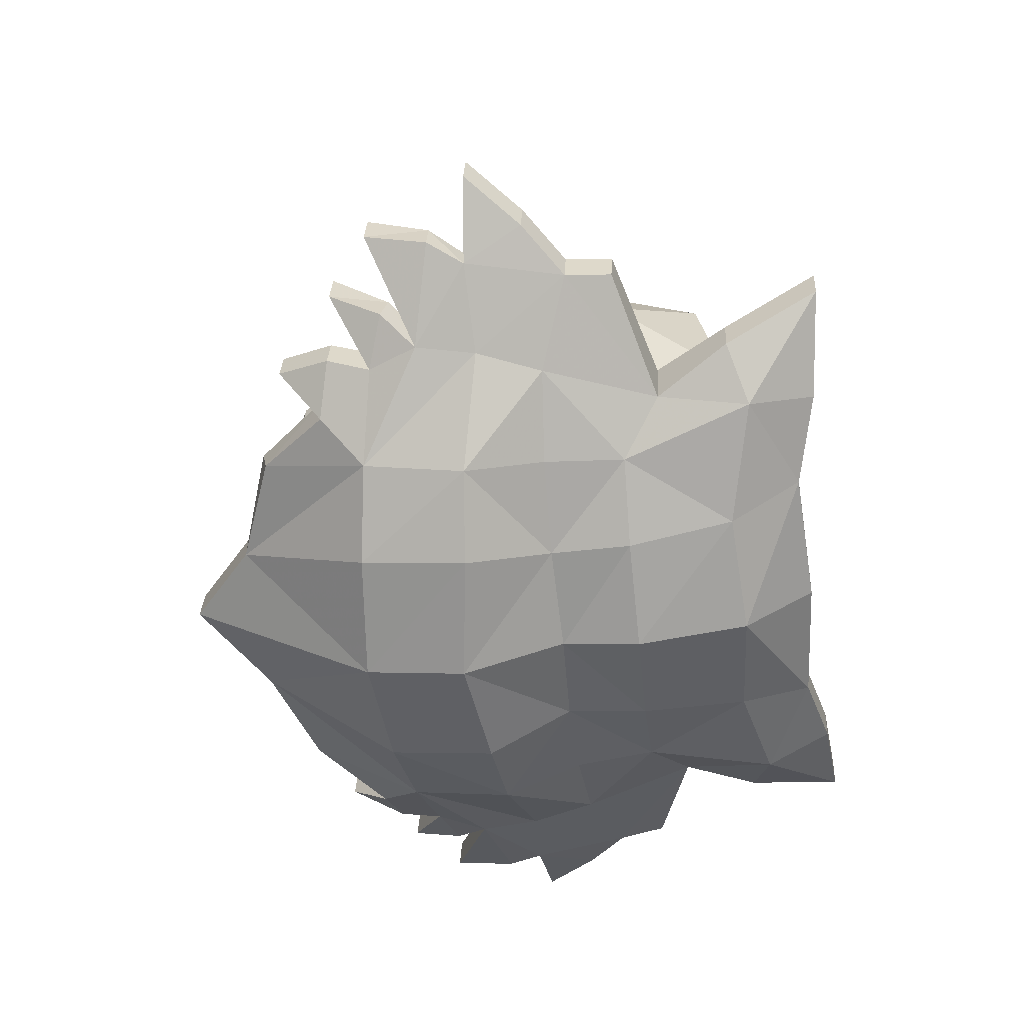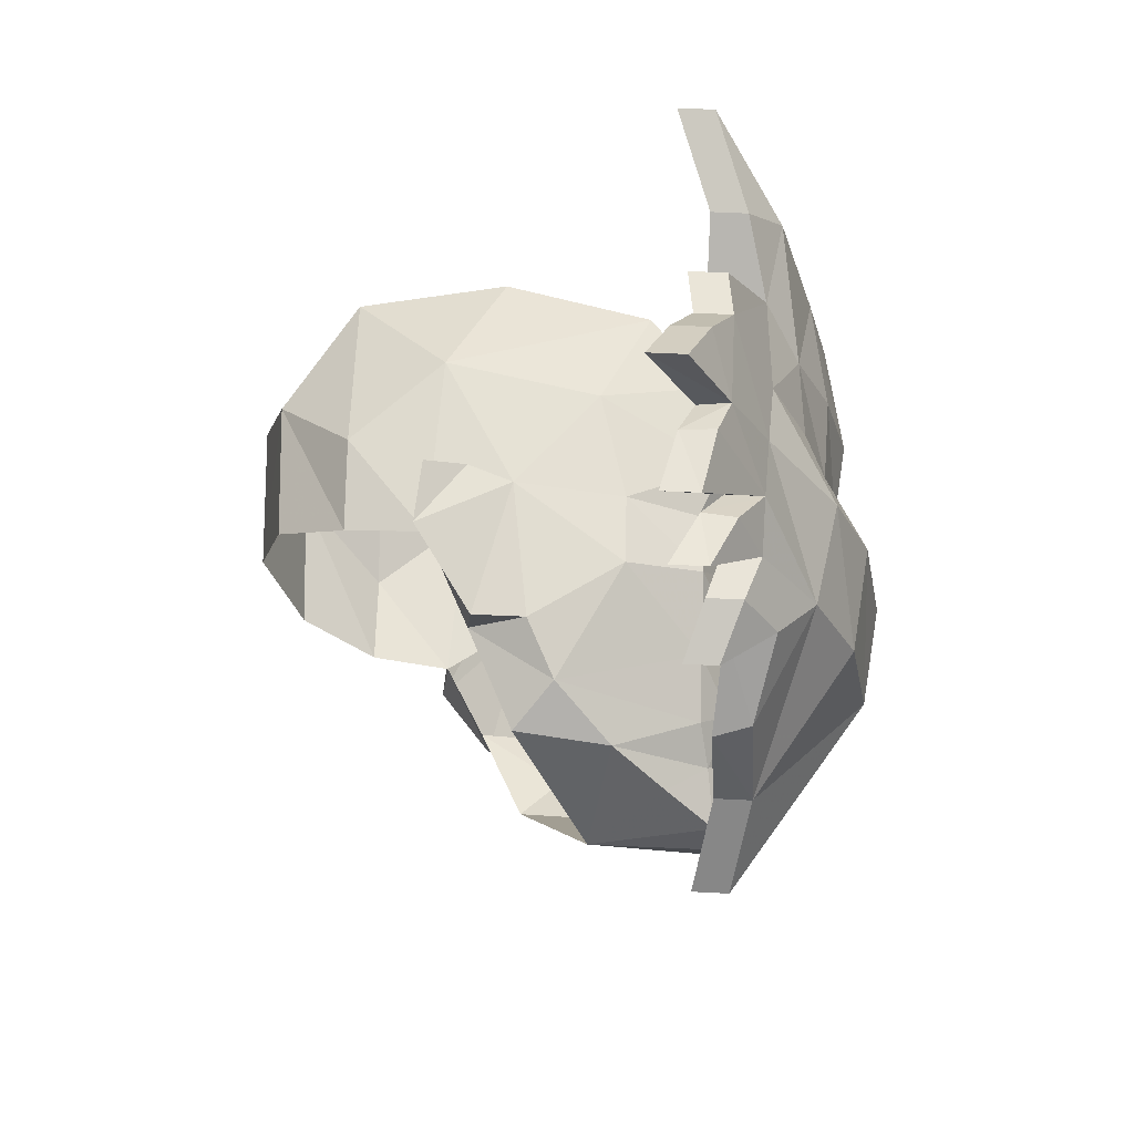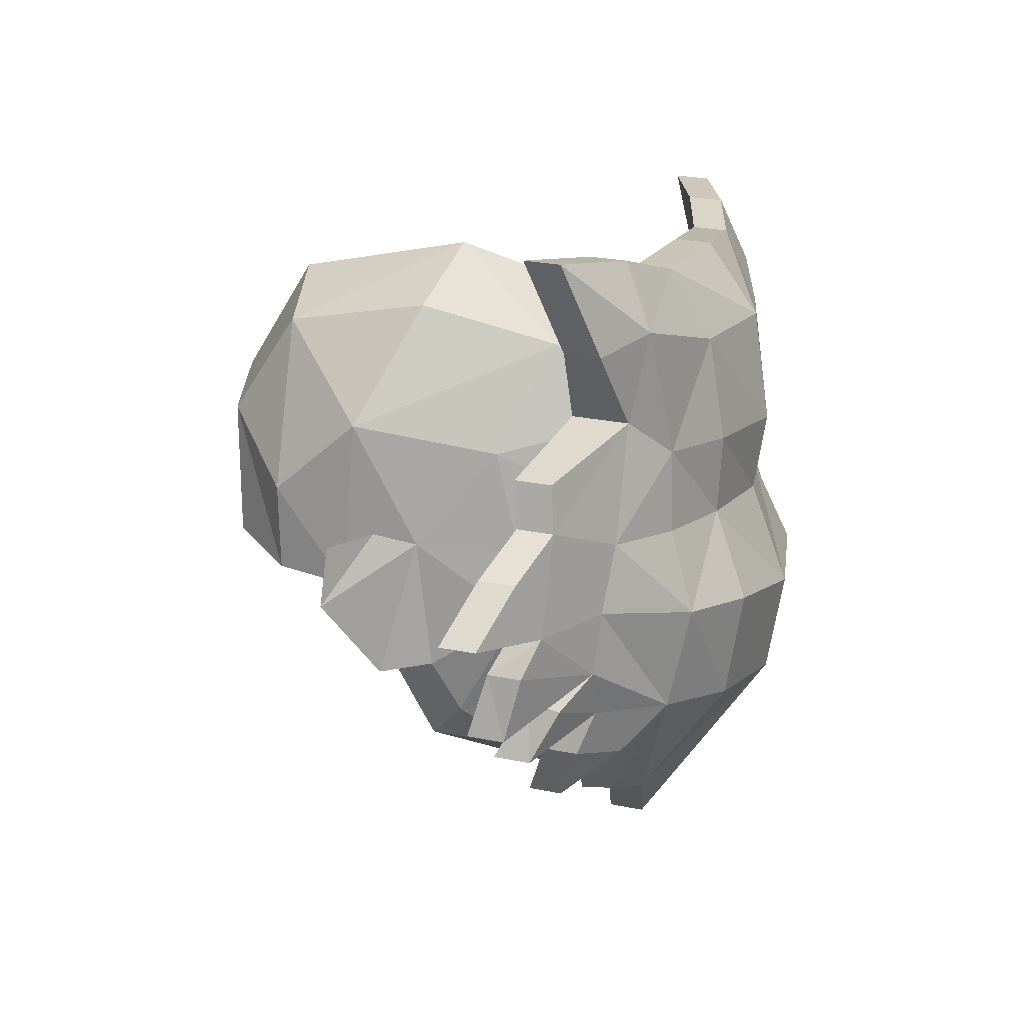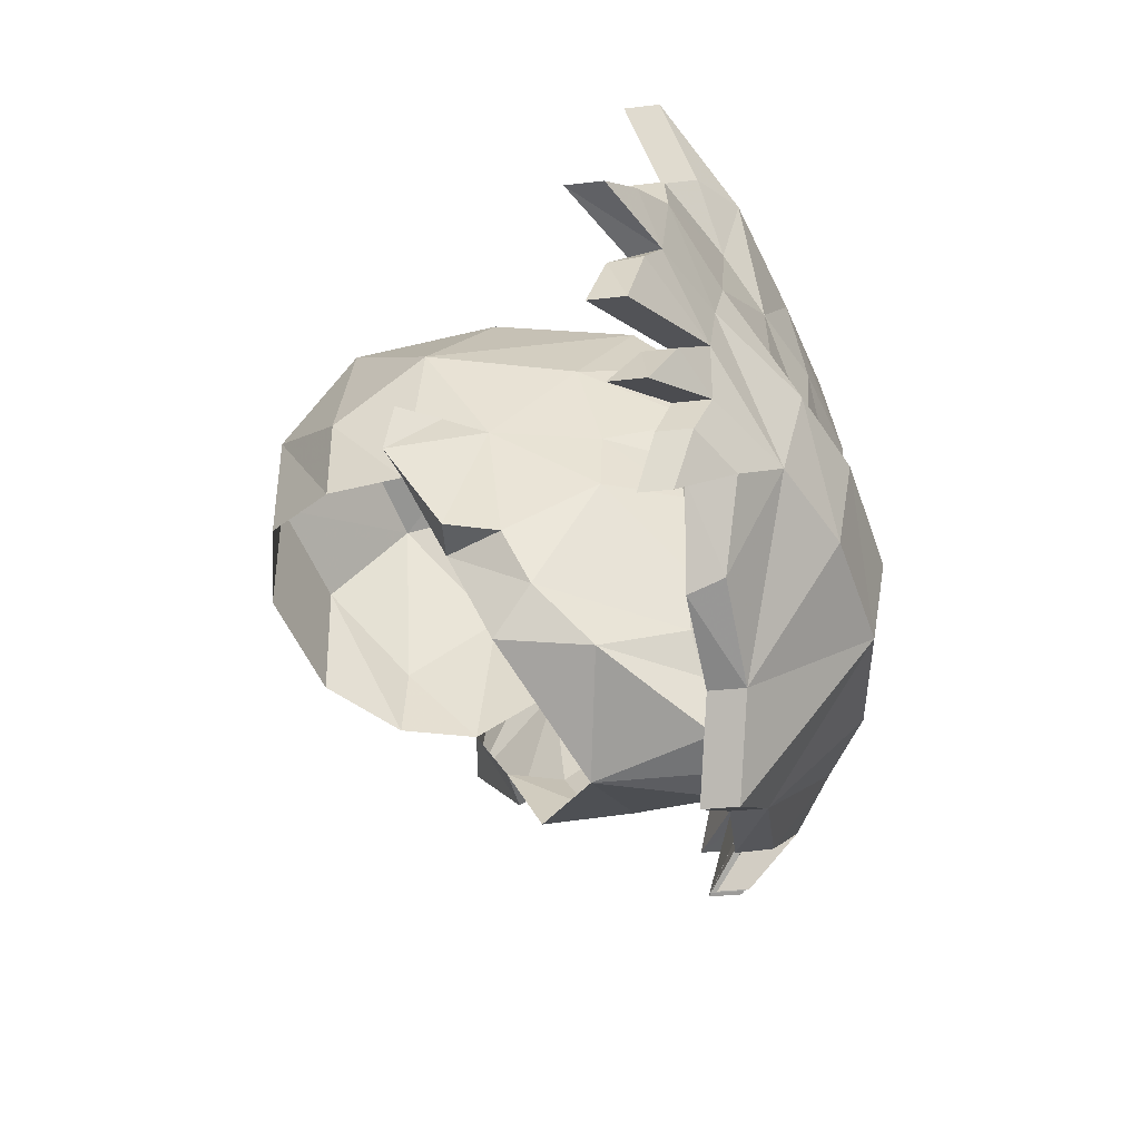
<metadata>
{"format":"obj","ext":"obj","renderer":"f3d","projection":"perspective","resolution":1024,"background":"white","views":[{"elev":-59.0,"azim":-83.9,"up":"+Y"},{"elev":-23.1,"azim":-89.2,"up":"+Z"},{"elev":16.2,"azim":-72.5,"up":"+Z"},{"elev":-47.1,"azim":-80.3,"up":"+Z"}]}
</metadata>
<code>
g common_face_male_2417
v 3.949 -2.899 79.72
v 2.827 -2.714 78.45
v 3.063 -3.514 80.59
v 3.787 -2.754 85.33
v 3.52 -2.981 83.91
v 2.768 -3.402 86.64
v -0.06427 -4.288 83.61
v -0.06427 -4.357 86.47
v -0.06426 -4.101 80.07
v 1.287 -2.795 77.98
v 6.614 -1.879 80.75
v 5.009 -2.878 81.43
v 6.484 -2.171 81.76
v 4.656 -2.834 80.62
v 5.407 -2.506 80.96
v 5.668 -2.013 80.04
v 4.75 -2.579 79.9
v 4.411 -2.24 79.01
v 5.049 -2.307 88.06
v 3.429 -2.933 87.89
v 2.059 -3.339 87.55
v -0.06427 -2.469 76.88
v -0.06427 -3.5 87.66
v 5.744 -2.386 84.74
v 4.845 -3.015 82.41
v 6.116 -2.438 82.33
v 6.639 -2.079 83.34
v 7.428 -1.697 82.49
v 5.846 -2.449 83.98
v 4.501 -2.812 86.51
v 3.351 -4.322 80.36
v 2.971 -3.324 78.56
v 3.949 -3.673 79.68
v 3.309 -4.117 85.7
v 2.964 -4.234 84.64
v 3.787 -3.694 85.28
v -0.06426 -5.215 84.61
v 1.637 -4.801 84.6
v 1.785 -4.568 86.33
v -0.06427 -4.959 86.44
v 1.908 -5.003 80.16
v -0.06426 -5.338 80
v 1.287 -3.396 77.95
v 4.845 -3.574 82.38
v 5.009 -3.48 81.39
v 6.186 -2.962 82.33
v -0.06426 -5.629 81.65
v 1.894 -5.295 81.89
v 1.571 -4.706 83.29
v -0.06426 -5.003 83.33
v 5.668 -2.614 80.01
v 5.467 -3.055 80.85
v 4.656 -3.435 80.59
v 4.411 -2.779 78.98
v 4.75 -3.147 79.87
v 3.429 -3.535 87.86
v 3.653 -4.001 86.76
v 5.049 -2.908 88.03
v 2.059 -3.94 87.51
v -0.06427 -3.07 76.84
v -0.06427 -4.113 87.63
v 4.465 -3.69 83.44
v 3.085 -4.276 83.32
v 3.293 -4.701 82.02
v 5.846 -3.051 83.95
v 5.744 -2.987 84.71
v 4.501 -3.413 86.48
v 2.971 -3.324 78.56
v 2.827 -2.714 78.45
v 3.949 -2.899 79.72
v 3.949 -3.673 79.68
v 1.287 -3.396 77.95
v 1.287 -2.795 77.98
v 5.009 -3.48 81.39
v 5.009 -2.878 81.43
v 6.614 -1.879 80.75
v 6.614 -2.481 80.71
v 6.484 -2.171 81.76
v 6.519 -2.734 81.74
v 4.656 -3.435 80.59
v 4.656 -2.834 80.62
v 5.668 -2.013 80.04
v 5.668 -2.614 80.01
v 5.407 -2.506 80.96
v 5.467 -3.055 80.85
v 4.411 -2.24 79.01
v 4.411 -2.779 78.98
v 4.75 -2.579 79.9
v 4.75 -3.147 79.87
v 5.049 -2.908 88.03
v 5.049 -2.307 88.06
v 3.429 -2.933 87.89
v 3.429 -3.535 87.86
v 2.059 -3.339 87.55
v 2.059 -3.94 87.51
v -0.06427 -3.07 76.84
v -0.06427 -2.469 76.88
v -0.06427 -3.5 87.66
v -0.06427 -4.113 87.63
v 5.744 -2.987 84.71
v 5.744 -2.386 84.74
v 3.787 -2.754 85.33
v 3.787 -3.694 85.28
v 6.186 -2.962 82.33
v 6.116 -2.438 82.33
v 7.428 -1.697 82.49
v 7.428 -2.299 82.45
v 6.639 -2.079 83.34
v 6.639 -2.681 83.31
v 5.846 -3.051 83.95
v 5.846 -2.449 83.98
v 4.501 -2.812 86.51
v 4.501 -3.413 86.48
v 7.428 -2.299 82.45
v 6.639 -2.681 83.31
v 6.519 -2.734 81.74
v 6.614 -2.481 80.71
v -4.077 -2.899 79.72
v -3.191 -3.514 80.59
v -2.956 -2.714 78.45
v -3.916 -2.754 85.33
v -2.896 -3.402 86.64
v -3.648 -2.981 83.91
v -1.415 -2.795 77.98
v -6.743 -1.879 80.75
v -6.612 -2.171 81.76
v -5.137 -2.878 81.43
v -4.784 -2.834 80.62
v -5.796 -2.013 80.04
v -5.535 -2.506 80.96
v -4.54 -2.24 79.01
v -4.879 -2.579 79.9
v -5.177 -2.307 88.06
v -3.558 -2.933 87.89
v -2.187 -3.339 87.55
v -5.873 -2.386 84.74
v -4.973 -3.015 82.41
v -6.245 -2.438 82.33
v -7.556 -1.697 82.49
v -6.767 -2.079 83.34
v -5.974 -2.449 83.98
v -4.63 -2.812 86.51
v -3.479 -4.322 80.36
v -4.077 -3.673 79.68
v -3.099 -3.324 78.56
v -3.437 -4.118 85.7
v -3.916 -3.694 85.28
v -3.093 -4.234 84.64
v -1.913 -4.568 86.33
v -1.765 -4.801 84.6
v -2.036 -5.003 80.16
v -1.415 -3.396 77.95
v -4.973 -3.574 82.38
v -6.315 -2.962 82.33
v -5.137 -3.48 81.39
v -1.699 -4.706 83.29
v -2.023 -5.295 81.89
v -5.796 -2.614 80.01
v -4.784 -3.435 80.59
v -5.595 -3.055 80.85
v -4.54 -2.779 78.98
v -4.879 -3.147 79.87
v -3.558 -3.535 87.86
v -5.177 -2.908 88.03
v -3.782 -4.001 86.76
v -2.187 -3.94 87.51
v -4.594 -3.69 83.44
v -3.422 -4.701 82.02
v -3.214 -4.276 83.32
v -5.974 -3.051 83.95
v -5.873 -2.987 84.71
v -4.63 -3.413 86.48
v -3.099 -3.324 78.56
v -4.077 -3.673 79.68
v -4.077 -2.899 79.72
v -2.956 -2.714 78.45
v -1.415 -3.396 77.95
v -1.415 -2.795 77.98
v -5.137 -3.48 81.39
v -6.743 -2.481 80.71
v -6.743 -1.879 80.75
v -5.137 -2.878 81.43
v -6.647 -2.734 81.74
v -6.612 -2.171 81.76
v -4.784 -3.435 80.59
v -5.796 -2.614 80.01
v -5.796 -2.013 80.04
v -4.784 -2.834 80.62
v -5.595 -3.055 80.85
v -5.535 -2.506 80.96
v -4.54 -2.779 78.98
v -4.54 -2.24 79.01
v -4.879 -3.147 79.87
v -4.879 -2.579 79.9
v -5.177 -2.908 88.03
v -3.558 -3.535 87.86
v -3.558 -2.933 87.89
v -5.177 -2.307 88.06
v -2.187 -3.94 87.51
v -2.187 -3.339 87.55
v -5.873 -2.987 84.71
v -3.916 -3.694 85.28
v -3.916 -2.754 85.33
v -5.873 -2.386 84.74
v -6.315 -2.962 82.33
v -7.556 -2.299 82.45
v -7.556 -1.697 82.49
v -6.245 -2.438 82.33
v -6.767 -2.681 83.31
v -6.767 -2.079 83.34
v -5.974 -3.051 83.95
v -5.974 -2.449 83.98
v -4.63 -3.413 86.48
v -4.63 -2.812 86.51
v -7.556 -2.299 82.45
v -6.767 -2.681 83.31
v -6.647 -2.734 81.74
v -6.743 -2.481 80.71
v -4.594 -3.69 83.44
v -3.093 -4.234 84.64
v -3.916 -3.694 85.28
v -0.06427 -3.298 78.85
v 0.3914 -3.225 78.86
v 0.3108 -3.41 79.08
v -0.06427 -3.449 79.05
v -0.06427 -3.387 78.14
v -0.06427 -3.144 77.55
v 0.6467 -2.816 77.69
v 0.5489 -3.075 78.2
v -0.06427 -3.75 79.91
v -0.06427 -3.533 79.54
v 0.2903 -3.5 79.56
v 0.2566 -3.684 79.92
v 2.473 -0.3528 79.5
v 2.056 0.3017 78.83
v 2.443 0.9811 80.38
v 2.791 0.0656 80.42
v 2.092 -2.687 81.44
v 2.638 -1.455 81.38
v 2.589 -1.482 82.51
v 2.061 -2.632 82.41
v 1.409 -2.619 79.17
v 1.843 -1.228 78.65
v 1.728 -2.638 80.18
v 0.979 -2.731 78.57
v 1.208 -2.059 78.14
v 3.168 0.903 80.31
v 3.725 1.765 81.6
v 2.926 0.2814 82.63
v 2.791 0.0656 80.42
v 3.168 0.903 80.31
v 2.443 0.9811 80.38
v 2.936 1.637 81.78
v 3.725 1.765 81.6
v 3.166 0.9867 82.82
v 3.681 1.642 82.65
v -0.06429 0.3833 87.42
v -0.06427 -2.386 86.58
v 1.833 -1.929 86.07
v 1.979 0.4483 86.64
v 2.008 2.874 86.26
v -0.0643 3.4 86.85
v 1.714 4.122 84.53
v 2.855 2.894 83.41
v 2.693 2.922 81.92
v 1.775 4.066 82.26
v -0.06427 -3.612 84.87
v 1.948 -2.907 84.75
v 0.687 -3.2 81.91
v 0.648 -3.143 82.43
v -0.06427 -3.387 78.14
v 0.5489 -3.075 78.2
v 0.3914 -3.225 78.86
v -0.06427 -3.298 78.85
v -0.06427 -0.8352 77.66
v -0.0643 4.602 84.94
v -0.0643 4.565 82.57
v -0.06426 -4.462 80.78
v 0.6427 -3.355 80.54
v 0.2082 -3.617 82.13
v -0.06427 -3.868 82.17
v 0.9446 -3.094 79.45
v 2.62 -1.086 84.27
v 2.926 0.2814 82.63
v 2.443 0.9811 80.38
v 2.926 0.2814 82.63
v 3.166 0.9867 82.82
v 3.681 1.642 82.65
v -0.06427 -3.665 80.33
v -0.06426 -4.311 80.56
v 2.06 -3.049 83.27
v 0.5451 -3.811 82.97
v 3.03 1.372 84.67
v 2.936 1.637 81.78
v -0.06427 -3.576 79.32
v -0.06427 -3.757 82.61
v -0.06427 -3.944 82.88
v -0.4393 -3.41 79.08
v -0.5199 -3.225 78.86
v -0.6774 -3.075 78.2
v -0.7752 -2.816 77.69
v -0.3852 -3.684 79.92
v -0.4188 -3.5 79.56
v -2.601 -0.3528 79.5
v -2.919 0.06558 80.42
v -2.572 0.9811 80.38
v -2.184 0.3016 78.83
v -2.221 -2.687 81.44
v -2.189 -2.632 82.41
v -2.717 -1.482 82.51
v -2.767 -1.455 81.38
v -1.538 -2.619 79.17
v -1.857 -2.638 80.18
v -1.971 -1.228 78.65
v -1.108 -2.731 78.57
v -1.336 -2.059 78.14
v -3.296 0.903 80.31
v -2.919 0.06558 80.42
v -3.054 0.2814 82.63
v -3.853 1.765 81.6
v -3.296 0.903 80.31
v -3.853 1.765 81.6
v -3.065 1.637 81.78
v -2.572 0.9811 80.38
v -3.294 0.9867 82.82
v -3.809 1.642 82.65
v -2.108 0.4482 86.64
v -1.962 -1.929 86.07
v -2.137 2.874 86.26
v -1.843 4.122 84.53
v -1.903 4.066 82.26
v -2.822 2.922 81.92
v -2.983 2.894 83.41
v -2.077 -2.907 84.75
v -0.8155 -3.2 81.91
v -0.7766 -3.143 82.43
v -0.3368 -3.617 82.13
v -0.7713 -3.355 80.54
v -1.073 -3.094 79.45
v -2.748 -1.086 84.27
v -3.054 0.2814 82.63
v -2.572 0.9811 80.38
v -3.294 0.9867 82.82
v -3.054 0.2814 82.63
v -3.809 1.642 82.65
v -2.189 -3.049 83.27
v -0.6736 -3.811 82.97
v -3.159 1.372 84.67
v -3.065 1.637 81.78
f 1 2 3
f 4 5 6
f 7 8 6
f 6 5 7
f 9 3 2
f 2 10 9
f 11 12 13
f 14 15 16
f 1 17 18
f 1 14 17
f 19 6 20
f 20 6 21
f 10 22 9
f 8 23 21
f 21 6 8
f 14 3 12
f 24 5 4
f 9 7 5
f 5 3 9
f 3 5 25
f 25 12 3
f 26 27 28
f 24 29 5
f 3 14 1
f 4 6 30
f 19 30 6
f 31 32 33
f 34 35 36
f 37 38 39
f 39 40 37
f 41 42 43
f 44 45 46
f 47 48 49
f 49 50 47
f 51 52 53
f 54 55 33
f 55 53 33
f 56 57 58
f 59 57 56
f 42 60 43
f 40 39 59
f 59 61 40
f 50 49 38
f 38 37 50
f 59 39 57
f 53 31 33
f 45 31 53
f 42 41 48
f 48 47 42
f 62 63 64
f 64 44 62
f 31 45 44
f 44 64 31
f 65 62 44
f 44 46 65
f 65 66 36
f 36 62 65
f 67 57 36
f 57 67 58
f 68 69 70
f 70 71 68
f 72 73 69
f 69 68 72
f 74 75 76
f 76 77 74
f 77 76 78
f 78 79 77
f 80 81 82
f 82 83 80
f 83 82 84
f 84 85 83
f 71 70 86
f 86 87 71
f 87 86 88
f 88 89 87
f 89 88 81
f 81 80 89
f 90 91 92
f 92 93 90
f 93 92 94
f 94 95 93
f 96 97 73
f 73 72 96
f 95 94 98
f 98 99 95
f 100 101 102
f 102 103 100
f 104 105 106
f 106 107 104
f 107 106 108
f 108 109 107
f 110 111 101
f 101 100 110
f 103 102 112
f 112 113 103
f 113 112 91
f 91 90 113
f 114 115 46
f 116 45 117
f 62 36 35
f 115 65 46
f 108 111 110
f 110 109 108
f 26 29 27
f 29 26 25
f 25 5 29
f 26 12 25
f 46 45 116
f 78 105 104
f 104 79 78
f 13 12 26
f 52 45 53
f 84 75 74
f 74 85 84
f 14 12 15
f 35 34 39
f 39 38 35
f 64 63 49
f 49 48 64
f 41 31 64
f 64 48 41
f 43 32 31
f 31 41 43
f 35 38 49
f 49 63 35
f 62 35 63
f 39 34 57
f 34 36 57
f 118 119 120
f 121 122 123
f 7 123 122
f 122 8 7
f 9 124 120
f 120 119 9
f 125 126 127
f 128 129 130
f 118 131 132
f 118 132 128
f 133 134 122
f 134 135 122
f 124 9 22
f 8 122 135
f 135 23 8
f 128 127 119
f 136 121 123
f 9 119 123
f 123 7 9
f 119 127 137
f 137 123 119
f 138 139 140
f 136 123 141
f 119 118 128
f 121 142 122
f 133 122 142
f 143 144 145
f 146 147 148
f 37 40 149
f 149 150 37
f 151 152 42
f 153 154 155
f 47 50 156
f 156 157 47
f 158 159 160
f 161 144 162
f 162 144 159
f 163 164 165
f 166 163 165
f 42 152 60
f 40 61 166
f 166 149 40
f 50 37 150
f 150 156 50
f 166 165 149
f 159 144 143
f 155 159 143
f 42 47 157
f 157 151 42
f 167 153 168
f 168 169 167
f 143 168 153
f 153 155 143
f 170 154 153
f 153 167 170
f 170 167 147
f 147 171 170
f 172 147 165
f 165 164 172
f 173 174 175
f 175 176 173
f 177 173 176
f 176 178 177
f 179 180 181
f 181 182 179
f 180 183 184
f 184 181 180
f 185 186 187
f 187 188 185
f 186 189 190
f 190 187 186
f 174 191 192
f 192 175 174
f 191 193 194
f 194 192 191
f 193 185 188
f 188 194 193
f 195 196 197
f 197 198 195
f 196 199 200
f 200 197 196
f 96 177 178
f 178 97 96
f 199 99 98
f 98 200 199
f 201 202 203
f 203 204 201
f 205 206 207
f 207 208 205
f 206 209 210
f 210 207 206
f 211 201 204
f 204 212 211
f 202 213 214
f 214 203 202
f 213 195 198
f 198 214 213
f 215 154 216
f 217 218 155
f 219 220 221
f 216 154 170
f 210 209 211
f 211 212 210
f 138 140 141
f 141 123 137
f 137 138 141
f 138 137 127
f 154 217 155
f 184 183 205
f 205 208 184
f 126 138 127
f 160 159 155
f 190 189 179
f 179 182 190
f 128 130 127
f 148 150 149
f 149 146 148
f 168 157 156
f 156 169 168
f 151 157 168
f 168 143 151
f 152 151 143
f 143 145 152
f 148 169 156
f 156 150 148
f 167 169 148
f 149 165 146
f 146 165 147
f 222 223 224
f 224 225 222
f 226 227 228
f 228 229 226
f 230 231 232
f 232 233 230
f 234 235 236
f 236 237 234
f 238 239 240
f 240 241 238
f 242 243 234
f 234 244 242
f 245 229 228
f 228 246 245
f 247 248 249
f 249 250 247
f 251 252 253
f 253 254 251
f 255 249 248
f 248 256 255
f 257 258 259
f 259 260 257
f 257 260 261
f 261 262 257
f 263 264 265
f 265 266 263
f 267 268 259
f 259 258 267
f 269 238 241
f 241 270 269
f 271 272 273
f 273 274 271
f 275 235 243
f 243 246 275
f 276 262 261
f 261 263 276
f 263 266 277
f 277 276 263
f 278 279 280
f 280 281 278
f 224 282 232
f 282 224 223
f 227 275 228
f 282 279 233
f 259 268 283
f 240 284 283
f 285 247 250
f 253 286 287
f 253 288 254
f 253 287 288
f 289 279 290
f 238 269 279
f 232 282 233
f 291 241 240
f 233 279 289
f 233 289 230
f 241 291 292
f 292 270 241
f 283 293 259
f 261 260 293
f 264 294 265
f 293 284 294
f 232 295 224
f 284 293 283
f 264 293 294
f 280 296 281
f 235 234 243
f 295 225 224
f 232 231 295
f 240 283 291
f 292 267 297
f 223 229 245
f 268 291 283
f 292 291 268
f 244 239 238
f 239 244 234
f 284 240 239
f 296 280 270
f 293 260 259
f 264 263 261
f 261 293 264
f 239 234 237
f 292 268 267
f 269 270 280
f 296 292 297
f 296 270 292
f 290 279 278
f 280 279 269
f 245 246 243
f 282 245 242
f 223 245 282
f 275 246 228
f 245 243 242
f 244 279 282
f 238 279 244
f 244 282 242
f 239 237 284
f 222 225 298
f 298 299 222
f 226 300 301
f 301 227 226
f 230 302 303
f 303 231 230
f 304 305 306
f 306 307 304
f 308 309 310
f 310 311 308
f 312 313 304
f 304 314 312
f 315 316 301
f 301 300 315
f 317 318 319
f 319 320 317
f 321 322 323
f 323 324 321
f 325 326 320
f 320 319 325
f 257 327 328
f 328 258 257
f 257 262 329
f 329 327 257
f 330 331 332
f 332 333 330
f 267 258 328
f 328 334 267
f 335 336 309
f 309 308 335
f 226 222 299
f 299 300 226
f 275 316 314
f 314 307 275
f 276 330 329
f 329 262 276
f 330 276 277
f 277 331 330
f 278 281 337
f 337 338 278
f 298 303 339
f 339 299 298
f 227 301 275
f 339 302 338
f 328 340 334
f 310 340 341
f 342 318 317
f 323 343 344
f 323 322 345
f 323 345 343
f 289 290 338
f 308 338 335
f 303 302 339
f 346 310 309
f 302 289 338
f 302 230 289
f 309 347 346
f 347 309 336
f 340 328 348
f 329 348 327
f 333 332 349
f 348 349 341
f 303 298 295
f 341 340 348
f 333 349 348
f 337 281 296
f 307 314 304
f 295 298 225
f 303 295 231
f 310 346 340
f 347 297 267
f 299 315 300
f 334 340 346
f 347 334 346
f 313 308 311
f 311 304 313
f 341 311 310
f 296 336 337
f 348 328 327
f 333 329 330
f 329 333 348
f 311 305 304
f 347 267 334
f 335 337 336
f 296 297 347
f 296 347 336
f 290 278 338
f 337 335 338
f 315 314 316
f 339 312 315
f 299 339 315
f 275 301 316
f 315 312 314
f 313 339 338
f 308 313 338
f 313 312 339
f 311 341 305

</code>
